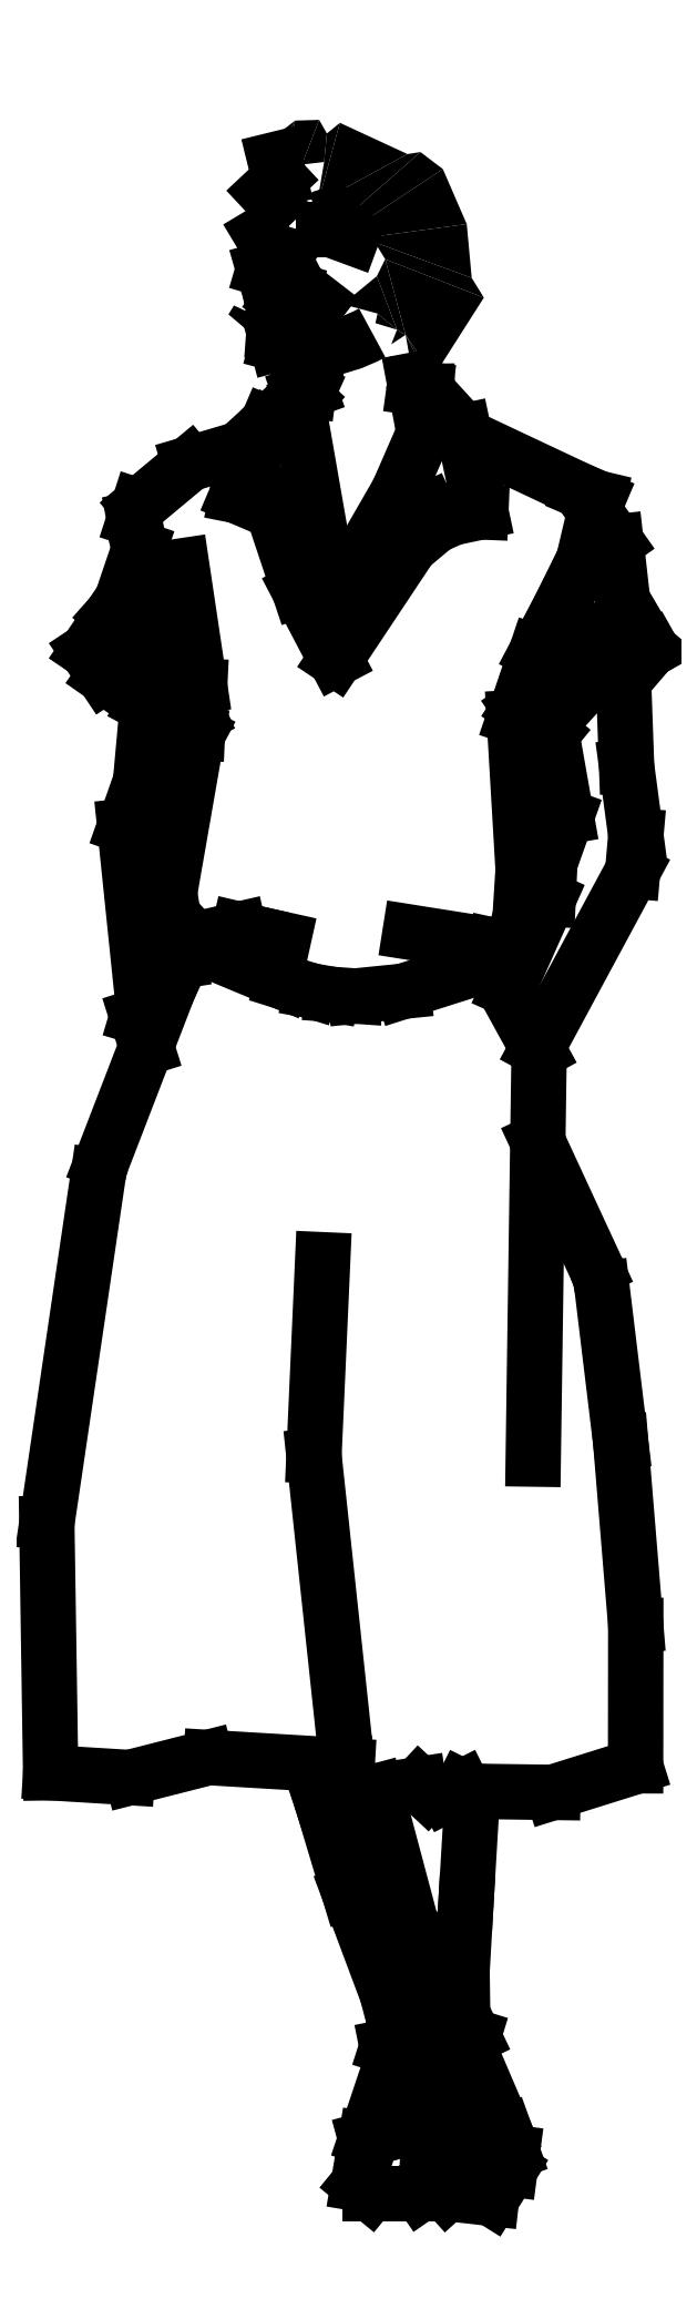
<metadata>
{"format":"dxf","ext":"dxf","renderer":"ezdxf+matplotlib","layout":"modelspace","background":"white","min_lineweight":24,"dpi":150}
</metadata>
<code>
0
SECTION
2
ENTITIES
0
LINE
8
0
10
11.23
20
8.076
30
0
11
11.24
21
8.063
31
0
0
LINE
8
0
10
11.22
20
8.073
30
0
11
11.23
21
8.076
31
0
0
LINE
8
0
10
11.21
20
8.075
30
0
11
11.22
21
8.073
31
0
0
LINE
8
0
10
11.21
20
8.065
30
0
11
11.21
21
8.075
31
0
0
LINE
8
0
10
11.22
20
8.063
30
0
11
11.21
21
8.065
31
0
0
LINE
8
0
10
11.23
20
8.057
30
0
11
11.22
21
8.055
31
0
0
LINE
8
0
10
11.4
20
6.558
30
0
11
11.37
21
6.627
31
0
0
LINE
8
0
10
11.4
20
6.542
30
0
11
11.4
21
6.558
31
0
0
LINE
8
0
10
11.39
20
6.504
30
0
11
11.4
21
6.528
31
0
0
LINE
8
0
10
11.33
20
6.524
30
0
11
11.35
21
6.508
31
0
0
LINE
8
0
10
11.34
20
6.553
30
0
11
11.33
21
6.524
31
0
0
LINE
8
0
10
11.34
20
6.591
30
0
11
11.34
21
6.553
31
0
0
LINE
8
0
10
11.33
20
6.508
30
0
11
11.34
21
6.518
31
0
0
LINE
8
0
10
11.28
20
6.516
30
0
11
11.29
21
6.508
31
0
0
LINE
8
0
10
11.28
20
6.553
30
0
11
11.28
21
6.516
31
0
0
LINE
8
0
10
11.3
20
6.614
30
0
11
11.28
21
6.554
31
0
0
LINE
8
0
10
11.21
20
8.164
30
0
11
11.21
21
8.18
31
0
0
LINE
8
0
10
11.2
20
8.153
30
0
11
11.21
21
8.164
31
0
0
LINE
8
0
10
11.2
20
8.107
30
0
11
11.2
21
8.119
31
0
0
LINE
8
0
10
11.49
20
7.866
30
0
11
11.49
21
7.804
31
0
0
LINE
8
0
10
11.47
20
7.887
30
0
11
11.49
21
7.866
31
0
0
LINE
8
0
10
11.5
20
7.595
30
0
11
11.42
21
7.45
31
0
0
LINE
8
0
10
11.5
20
7.624
30
0
11
11.5
21
7.595
31
0
0
LINE
8
0
10
11.5
20
7.681
30
0
11
11.5
21
7.624
31
0
0
LINE
8
0
10
11.49
20
7.763
30
0
11
11.5
21
7.681
31
0
0
LINE
8
0
10
11.52
20
7.778
30
0
11
11.49
21
7.753
31
0
0
LINE
8
0
10
11.43
20
7.712
30
0
11
11.43
21
7.708
31
0
0
LINE
8
0
10
11.46
20
7.747
30
0
11
11.43
21
7.712
31
0
0
LINE
8
0
10
11.52
20
7.778
30
0
11
11.46
21
7.747
31
0
0
LINE
8
0
10
11.5
20
7.807
30
0
11
11.52
21
7.778
31
0
0
LINE
8
0
10
11.45
20
7.776
30
0
11
11.5
21
7.807
31
0
0
LINE
8
0
10
11.43
20
7.764
30
0
11
11.45
21
7.776
31
0
0
LINE
8
0
10
11.41
20
7.729
30
0
11
11.43
21
7.764
31
0
0
LINE
8
0
10
11.43
20
7.704
30
0
11
11.41
21
7.729
31
0
0
LINE
8
0
10
11.44
20
7.702
30
0
11
11.43
21
7.704
31
0
0
LINE
8
0
10
11.45
20
7.64
30
0
11
11.43
21
7.716
31
0
0
LINE
8
0
10
11.43
20
7.602
30
0
11
11.45
21
7.64
31
0
0
LINE
8
0
10
11.43
20
7.572
30
0
11
11.43
21
7.602
31
0
0
LINE
8
0
10
11.4
20
7.498
30
0
11
11.43
21
7.572
31
0
0
LINE
8
0
10
11.13
20
7.521
30
0
11
11.12
21
7.558
31
0
0
LINE
8
0
10
11.09
20
7.476
30
0
11
11.1
21
7.45
31
0
0
LINE
8
0
10
11.1
20
7.491
30
0
11
11.09
21
7.476
31
0
0
LINE
8
0
10
11.08
20
7.632
30
0
11
11.1
21
7.491
31
0
0
LINE
8
0
10
11.1
20
7.669
30
0
11
11.08
21
7.632
31
0
0
LINE
8
0
10
11.1
20
7.731
30
0
11
11.1
21
7.669
31
0
0
LINE
8
0
10
11.05
20
7.776
30
0
11
11.07
21
7.805
31
0
0
LINE
8
0
10
11.07
20
7.755
30
0
11
11.05
21
7.776
31
0
0
LINE
8
0
10
11.1
20
7.732
30
0
11
11.07
21
7.755
31
0
0
LINE
8
0
10
11.14
20
7.709
30
0
11
11.1
21
7.732
31
0
0
LINE
8
0
10
11.07
20
7.805
30
0
11
11.13
21
7.755
31
0
0
LINE
8
0
10
11.1
20
7.86
30
0
11
11.08
21
7.802
31
0
0
LINE
8
0
10
11.2
20
8.09
30
0
11
11.2
21
8.106
31
0
0
LINE
8
0
10
11.2
20
8.069
30
0
11
11.2
21
8.09
31
0
0
LINE
8
0
10
11.21
20
8.05
30
0
11
11.2
21
8.069
31
0
0
LINE
8
0
10
11.21
20
8.038
30
0
11
11.21
21
8.05
31
0
0
LINE
8
0
10
11.21
20
8.029
30
0
11
11.21
21
8.038
31
0
0
LINE
8
0
10
11.23
20
8.024
30
0
11
11.21
21
8.029
31
0
0
LINE
8
0
10
11.24
20
8.023
30
0
11
11.23
21
8.024
31
0
0
LINE
8
0
10
11.33
20
7.956
30
0
11
11.32
21
7.999
31
0
0
LINE
8
0
10
11.23
20
7.99
30
0
11
11.24
21
8.023
31
0
0
LINE
8
0
10
11.23
20
7.971
30
0
11
11.23
21
7.99
31
0
0
LINE
8
0
10
11.33
20
7.963
30
0
11
11.33
21
7.989
31
0
0
LINE
8
0
10
11.31
20
7.907
30
0
11
11.33
21
7.963
31
0
0
LINE
8
0
10
11.25
20
7.814
30
0
11
11.31
21
7.907
31
0
0
LINE
8
0
10
11.23
20
7.976
30
0
11
11.25
21
7.819
31
0
0
LINE
8
0
10
11.23
20
7.983
30
0
11
11.23
21
7.976
31
0
0
LINE
8
0
10
11.33
20
7.991
30
0
11
11.32
21
7.993
31
0
0
LINE
8
0
10
11.36
20
7.957
30
0
11
11.33
21
7.991
31
0
0
LINE
8
0
10
11.38
20
7.89
30
0
11
11.36
21
7.957
31
0
0
LINE
8
0
10
11.33
20
7.892
30
0
11
11.38
21
7.89
31
0
0
LINE
8
0
10
11.34
20
7.879
30
0
11
11.33
21
7.892
31
0
0
LINE
8
0
10
11.2
20
7.898
30
0
11
11.26
21
7.812
31
0
0
LINE
8
0
10
11.18
20
7.904
30
0
11
11.2
21
7.898
31
0
0
LINE
8
0
10
11.2
20
7.963
30
0
11
11.18
21
7.904
31
0
0
LINE
8
0
10
11.23
20
7.988
30
0
11
11.2
21
7.959
31
0
0
LINE
8
0
10
11.24
20
7.99
30
0
11
11.23
21
7.988
31
0
0
LINE
8
0
10
11.18
20
7.943
30
0
11
11.2
21
7.959
31
0
0
LINE
8
0
10
11.14
20
7.93
30
0
11
11.18
21
7.943
31
0
0
LINE
8
0
10
11.09
20
7.895
30
0
11
11.14
21
7.93
31
0
0
LINE
8
0
10
11.09
20
7.884
30
0
11
11.09
21
7.895
31
0
0
LINE
8
0
10
11.1
20
7.851
30
0
11
11.09
21
7.884
31
0
0
LINE
8
0
10
11.11
20
7.793
30
0
11
11.1
21
7.86
31
0
0
LINE
8
0
10
11.14
20
7.724
30
0
11
11.11
21
7.793
31
0
0
LINE
8
0
10
11.15
20
7.747
30
0
11
11.13
21
7.846
31
0
0
LINE
8
0
10
11.14
20
7.709
30
0
11
11.15
21
7.747
31
0
0
LINE
8
0
10
11.12
20
7.564
30
0
11
11.14
21
7.709
31
0
0
LINE
8
0
10
11.23
20
7.826
30
0
11
11.2
21
7.896
31
0
0
LINE
8
0
10
11.26
20
7.769
30
0
11
11.23
21
7.826
31
0
0
LINE
8
0
10
11.46
20
7.908
30
0
11
11.36
21
7.953
31
0
0
LINE
8
0
10
11.47
20
7.902
30
0
11
11.46
21
7.908
31
0
0
LINE
8
0
10
11.46
20
7.851
30
0
11
11.47
21
7.902
31
0
0
LINE
8
0
10
11.44
20
7.812
30
0
11
11.46
21
7.851
31
0
0
LINE
8
0
10
11.42
20
7.775
30
0
11
11.44
21
7.812
31
0
0
LINE
8
0
10
11.4
20
7.721
30
0
11
11.42
21
7.775
31
0
0
LINE
8
0
10
11.41
20
7.596
30
0
11
11.4
21
7.721
31
0
0
LINE
8
0
10
11.41
20
7.557
30
0
11
11.41
21
7.596
31
0
0
LINE
8
0
10
11.4
20
7.538
30
0
11
11.41
21
7.557
31
0
0
LINE
8
0
10
11.38
20
7.524
30
0
11
11.38
21
7.525
31
0
0
LINE
8
0
10
11.32
20
7.545
30
0
11
11.4
21
7.533
31
0
0
LINE
8
0
10
11.19
20
7.544
30
0
11
11.21
21
7.539
31
0
0
LINE
8
0
10
11.18
20
7.547
30
0
11
11.19
21
7.544
31
0
0
LINE
8
0
10
11.14
20
7.54
30
0
11
11.18
21
7.547
31
0
0
LINE
8
0
10
11.14
20
7.541
30
0
11
11.14
21
7.54
31
0
0
LINE
8
0
10
11.12
20
7.564
30
0
11
11.14
21
7.541
31
0
0
LINE
8
0
10
11.24
20
7.115
30
0
11
11.25
21
7.276
31
0
0
LINE
8
0
10
11.27
20
6.86
30
0
11
11.24
21
7.115
31
0
0
LINE
8
0
10
11.5
20
6.975
30
0
11
11.5
21
6.86
31
0
0
LINE
8
0
10
11.49
20
7.126
30
0
11
11.5
21
6.975
31
0
0
LINE
8
0
10
11.48
20
7.252
30
0
11
11.49
21
7.126
31
0
0
LINE
8
0
10
11.42
20
7.373
30
0
11
11.47
21
7.269
31
0
0
LINE
8
0
10
11.42
20
7.447
30
0
11
11.42
21
7.112
31
0
0
LINE
8
0
10
11.38
20
7.519
30
0
11
11.42
21
7.447
31
0
0
LINE
8
0
10
11.31
20
7.496
30
0
11
11.38
21
7.519
31
0
0
LINE
8
0
10
11.27
20
7.492
30
0
11
11.31
21
7.496
31
0
0
LINE
8
0
10
11.25
20
7.494
30
0
11
11.27
21
7.492
31
0
0
LINE
8
0
10
11.24
20
7.497
30
0
11
11.25
21
7.494
31
0
0
LINE
8
0
10
11.21
20
7.504
30
0
11
11.24
21
7.497
31
0
0
LINE
8
0
10
11.15
20
7.532
30
0
11
11.21
21
7.504
31
0
0
LINE
8
0
10
11.13
20
7.521
30
0
11
11.15
21
7.532
31
0
0
LINE
8
0
10
11.12
20
7.497
30
0
11
11.13
21
7.522
31
0
0
LINE
8
0
10
11.06
20
7.357
30
0
11
11.12
21
7.497
31
0
0
LINE
8
0
10
11.02
20
7.059
30
0
11
11.06
21
7.345
31
0
0
LINE
8
0
10
11.02
20
6.854
30
0
11
11.02
21
7.059
31
0
0
LINE
8
0
10
11.09
20
6.85
30
0
11
11.02
21
6.854
31
0
0
LINE
8
0
10
11.15
20
6.866
30
0
11
11.09
21
6.851
31
0
0
LINE
8
0
10
11.27
20
6.86
30
0
11
11.15
21
6.866
31
0
0
LINE
8
0
10
11.27
20
6.843
30
0
11
11.27
21
6.86
31
0
0
LINE
8
0
10
11.28
20
6.839
30
0
11
11.27
21
6.843
31
0
0
LINE
8
0
10
11.33
20
6.844
30
0
11
11.28
21
6.838
31
0
0
LINE
8
0
10
11.33
20
6.838
30
0
11
11.33
21
6.844
31
0
0
LINE
8
0
10
11.36
20
6.842
30
0
11
11.35
21
6.836
31
0
0
LINE
8
0
10
11.37
20
6.839
30
0
11
11.36
21
6.842
31
0
0
LINE
8
0
10
11.44
20
6.838
30
0
11
11.37
21
6.839
31
0
0
LINE
8
0
10
11.5
20
6.859
30
0
11
11.44
21
6.838
31
0
0
LINE
8
0
10
11.25
20
6.827
30
0
11
11.24
21
6.856
31
0
0
LINE
8
0
10
11.27
20
6.756
30
0
11
11.25
21
6.827
31
0
0
LINE
8
0
10
11.3
20
6.672
30
0
11
11.27
21
6.756
31
0
0
LINE
8
0
10
11.31
20
6.649
30
0
11
11.3
21
6.672
31
0
0
LINE
8
0
10
11.3
20
6.629
30
0
11
11.31
21
6.649
31
0
0
LINE
8
0
10
11.3
20
6.607
30
0
11
11.3
21
6.629
31
0
0
LINE
8
0
10
11.29
20
6.554
30
0
11
11.3
21
6.607
31
0
0
LINE
8
0
10
11.3
20
6.556
30
0
11
11.28
21
6.553
31
0
0
LINE
8
0
10
11.31
20
6.561
30
0
11
11.3
21
6.556
31
0
0
LINE
8
0
10
11.33
20
6.553
30
0
11
11.31
21
6.561
31
0
0
LINE
8
0
10
11.34
20
6.609
30
0
11
11.33
21
6.553
31
0
0
LINE
8
0
10
11.32
20
6.715
30
0
11
11.29
21
6.839
31
0
0
LINE
8
0
10
11.33
20
6.662
30
0
11
11.32
21
6.715
31
0
0
LINE
8
0
10
11.33
20
6.634
30
0
11
11.33
21
6.662
31
0
0
LINE
8
0
10
11.34
20
6.619
30
0
11
11.33
21
6.634
31
0
0
LINE
8
0
10
11.34
20
6.541
30
0
11
11.34
21
6.619
31
0
0
LINE
8
0
10
11.35
20
6.548
30
0
11
11.34
21
6.541
31
0
0
LINE
8
0
10
11.37
20
6.552
30
0
11
11.35
21
6.548
31
0
0
LINE
8
0
10
11.39
20
6.549
30
0
11
11.37
21
6.552
31
0
0
LINE
8
0
10
11.37
20
6.622
30
0
11
11.39
21
6.549
31
0
0
LINE
8
0
10
11.37
20
6.637
30
0
11
11.37
21
6.622
31
0
0
LINE
8
0
10
11.36
20
6.656
30
0
11
11.37
21
6.637
31
0
0
LINE
8
0
10
11.36
20
6.691
30
0
11
11.36
21
6.656
31
0
0
LINE
8
0
10
11.36
20
6.748
30
0
11
11.36
21
6.691
31
0
0
SOLID
8
0
10
11.17
20
8.06
30
0
11
11.17
21
8.053
31
0
12
11.19
22
8.05
32
0
13
11.2
23
8.029
33
0
0
SOLID
8
0
10
11.19
20
8.05
30
0
11
11.2
21
8.029
31
0
12
11.2
22
8.069
32
0
13
11.21
23
8.034
33
0
0
SOLID
8
0
10
11.34
20
8.002
30
0
11
11.31
21
8.036
31
0
12
11.38
22
8.067
32
0
13
11.3
23
8.098
33
0
0
SOLID
8
0
10
11.38
20
8.067
30
0
11
11.3
21
8.098
31
0
12
11.37
22
8.083
32
0
13
11.29
23
8.112
33
0
0
SOLID
8
0
10
11.37
20
8.083
30
0
11
11.29
21
8.112
31
0
12
11.36
22
8.127
32
0
13
11.28
23
8.115
33
0
0
SOLID
8
0
10
11.36
20
8.127
30
0
11
11.28
21
8.115
31
0
12
11.35
22
8.172
32
0
13
11.28
23
8.127
33
0
0
SOLID
8
0
10
11.35
20
8.172
30
0
11
11.28
21
8.127
31
0
12
11.33
22
8.186
32
0
13
11.27
23
8.134
33
0
0
SOLID
8
0
10
11.33
20
8.186
30
0
11
11.27
21
8.134
31
0
12
11.32
22
8.185
32
0
13
11.27
23
8.157
33
0
0
SOLID
8
0
10
11.32
20
8.185
30
0
11
11.27
21
8.157
31
0
12
11.26
22
8.21
32
0
13
11.24
23
8.138
33
0
0
SOLID
8
0
10
11.26
20
8.21
30
0
11
11.24
21
8.138
31
0
12
11.25
22
8.201
32
0
13
11.25
23
8.178
33
0
0
SOLID
8
0
10
11.25
20
8.201
30
0
11
11.25
21
8.178
31
0
12
11.24
22
8.213
32
0
13
11.23
23
8.176
33
0
0
SOLID
8
0
10
11.24
20
8.213
30
0
11
11.23
21
8.176
31
0
12
11.22
22
8.212
32
0
13
11.22
23
8.16
33
0
0
SOLID
8
0
10
11.22
20
8.212
30
0
11
11.22
21
8.16
31
0
12
11.21
22
8.18
32
0
13
11.21
23
8.164
33
0
0
SOLID
8
0
10
11.3
20
8.098
30
0
11
11.31
21
8.036
31
0
12
11.29
22
8.084
32
0
13
11.31
23
8.04
33
0
0
SOLID
8
0
10
11.29
20
8.084
30
0
11
11.31
21
8.04
31
0
12
11.26
22
8.061
32
0
13
11.29
23
8.053
33
0
0
SOLID
8
0
10
11.34
20
8.002
30
0
11
11.31
21
8.036
31
0
12
11.33
22
8.007
32
0
13
11.33
23
8.007
33
0
0
SOLID
8
0
10
11.33
20
8.007
30
0
11
11.32
21
7.999
31
0
12
11.31
22
8.036
32
0
13
11.31
23
8.036
33
0
0
SOLID
8
0
10
11.31
20
8.036
30
0
11
11.3
21
8.028
31
0
12
11.31
22
8.04
32
0
13
11.31
23
8.04
33
0
0
SOLID
8
0
10
11.31
20
8.04
30
0
11
11.29
21
8.046
31
0
12
11.29
22
8.053
32
0
13
11.29
23
8.053
33
0
0
SOLID
8
0
10
11.22
20
8.212
30
0
11
11.21
21
8.203
31
0
12
11.21
22
8.18
32
0
13
11.21
23
8.18
33
0
0
SOLID
8
0
10
11.21
20
8.164
30
0
11
11.2
21
8.153
31
0
12
11.22
22
8.16
32
0
13
11.2
23
8.128
33
0
0
SOLID
8
0
10
11.2
20
8.153
30
0
11
11.2
21
8.119
31
0
12
11.2
22
8.128
32
0
13
11.2
23
8.115
33
0
0
SOLID
8
0
10
11.2
20
8.119
30
0
11
11.2
21
8.115
31
0
12
11.2
22
8.107
32
0
13
11.21
23
8.112
33
0
0
ARC
8
0
10
11.23
20
8.136
30
0
40
0.1129
50
274.9
51
299.4
0
ARC
8
0
10
11.21
20
8.12
30
0
40
0.01076
50
41.82
51
138.2
0
ARC
8
0
10
11.26
20
8.105
30
0
40
0.02947
50
75.7
51
118
0
ARC
8
0
10
11.19
20
8.138
30
0
40
0.04078
50
300.8
51
332.3
0
LINE
8
0
10
11.27
20
8.116
30
0
11
11.25
21
8.122
31
0
0
LINE
8
0
10
11.25
20
8.122
30
0
11
11.25
21
8.122
31
0
0
SOLID
8
0
10
11.25
20
8.122
30
0
11
11.25
21
8.123
31
0
12
11.25
22
8.115
32
0
13
11.25
23
8.116
33
0
0
SOLID
8
0
10
11.21
20
8.12
30
0
11
11.21
21
8.12
31
0
12
11.21
22
8.115
32
0
13
11.21
23
8.114
33
0
0
LINE
8
0
10
11.32
20
7.862
30
0
11
11.26
21
7.769
31
0
0
LINE
8
0
10
11.26
20
7.812
30
0
11
11.34
21
7.879
31
0
0
LINE
8
0
10
11.4
20
7.533
30
0
11
11.4
21
7.538
31
0
0
LINE
8
0
10
11.38
20
7.519
30
0
11
11.39
21
7.534
31
0
0
ARC
8
0
10
11.42
20
7.245
30
0
40
0.05616
50
6.907
51
24.84
0
ARC
8
0
10
11.12
20
7.336
30
0
40
0.05616
50
158.9
51
171.6
0
LINE
8
0
10
11.37
20
6.839
30
0
11
11.36
21
6.748
31
0
0
ARC
8
0
10
11.34
20
6.848
30
0
40
0.01404
50
226.9
51
296.5
0
ARC
8
0
10
11.28
20
6.852
30
0
40
0.01404
50
243.9
51
278.8
0
ARC
8
0
10
11.09
20
6.864
30
0
40
0.01404
50
266.5
51
284.3
0
ARC
8
0
10
11.15
20
6.852
30
0
40
0.01404
50
86.59
51
104.3
0
LINE
8
0
10
11.4
20
6.528
30
0
11
11.4
21
6.542
31
0
0
LINE
8
0
10
11.29
20
6.508
30
0
11
11.33
21
6.508
31
0
0
LINE
8
0
10
11.35
20
6.508
30
0
11
11.39
21
6.504
31
0
0
ENDSEC
0
EOF

</code>
